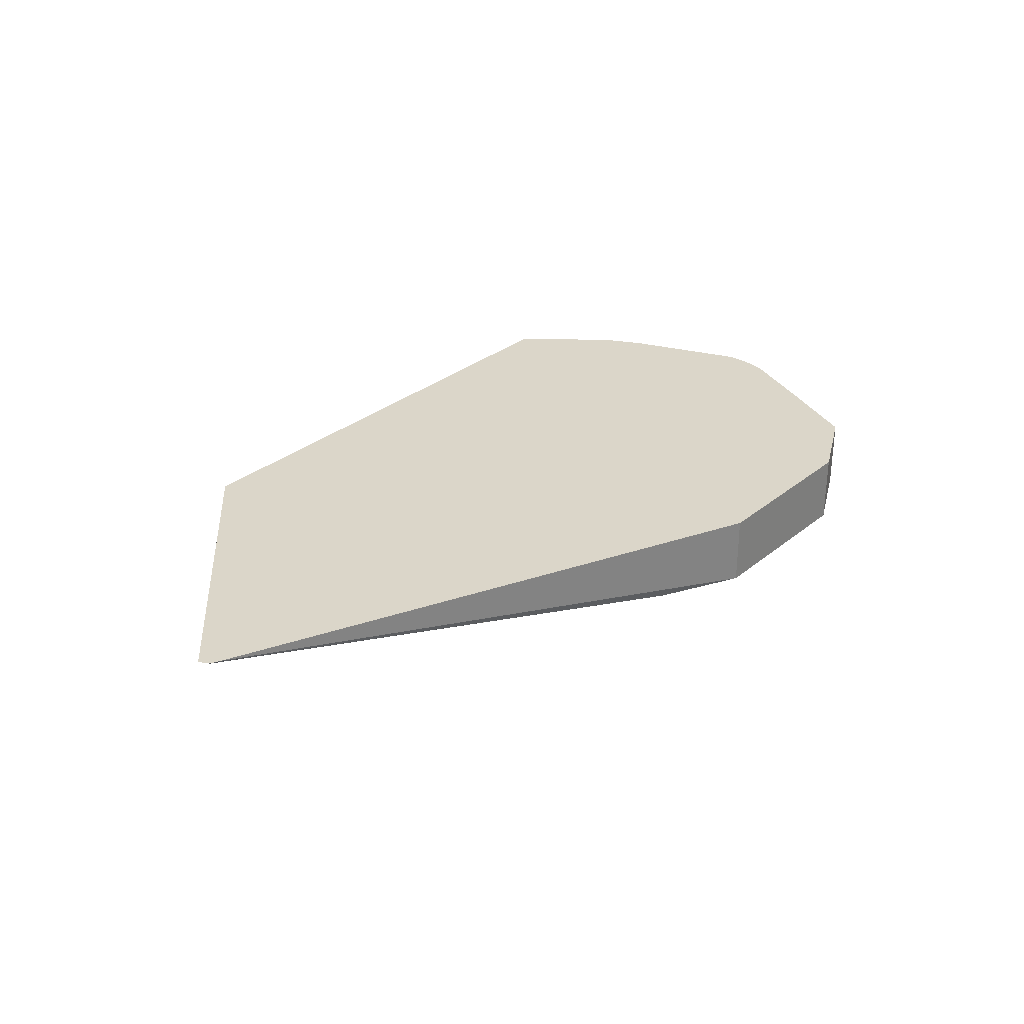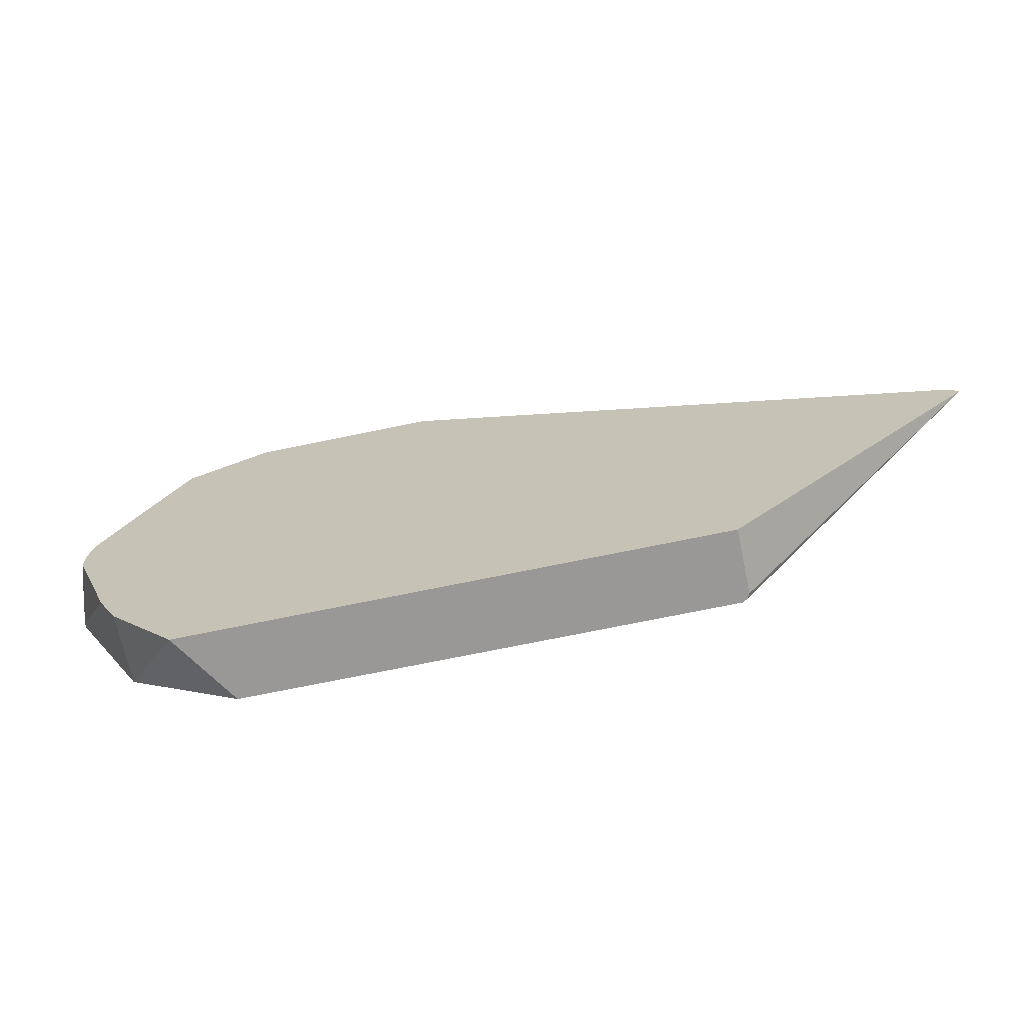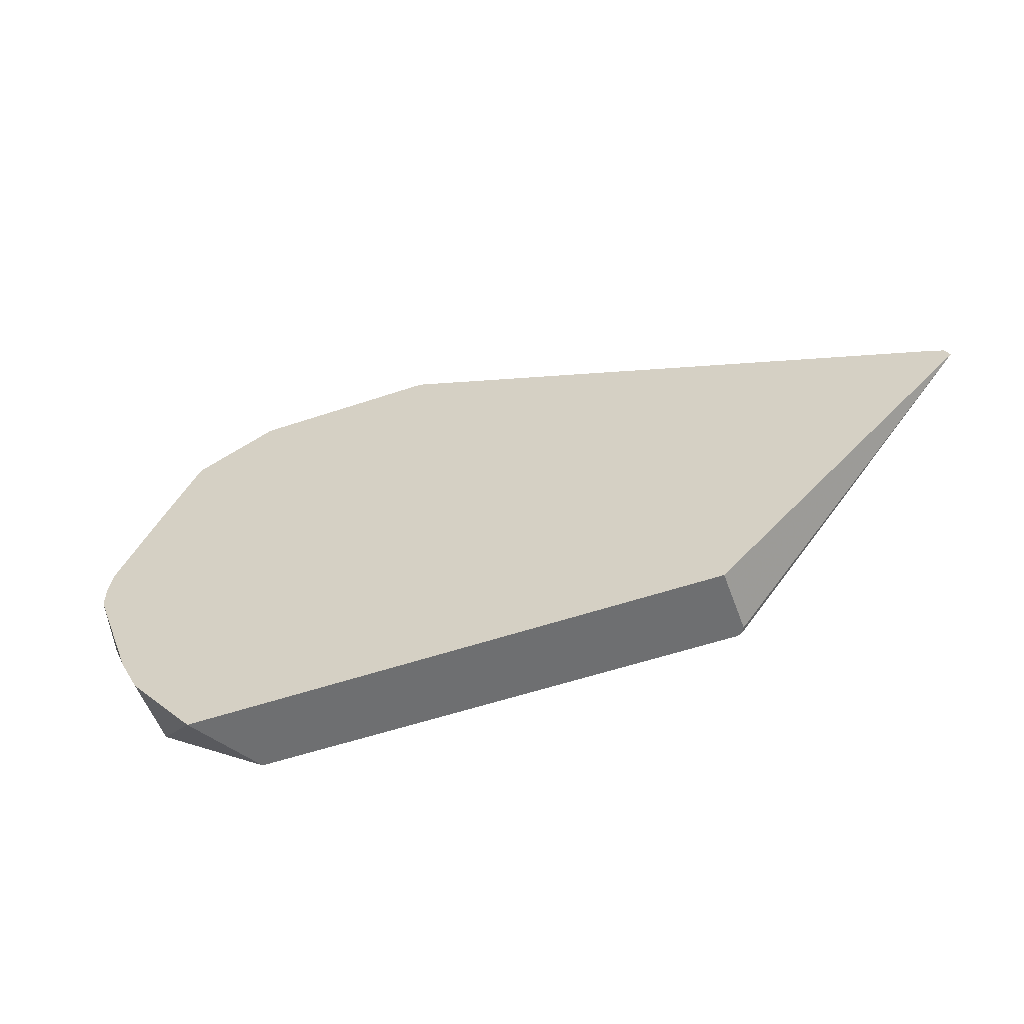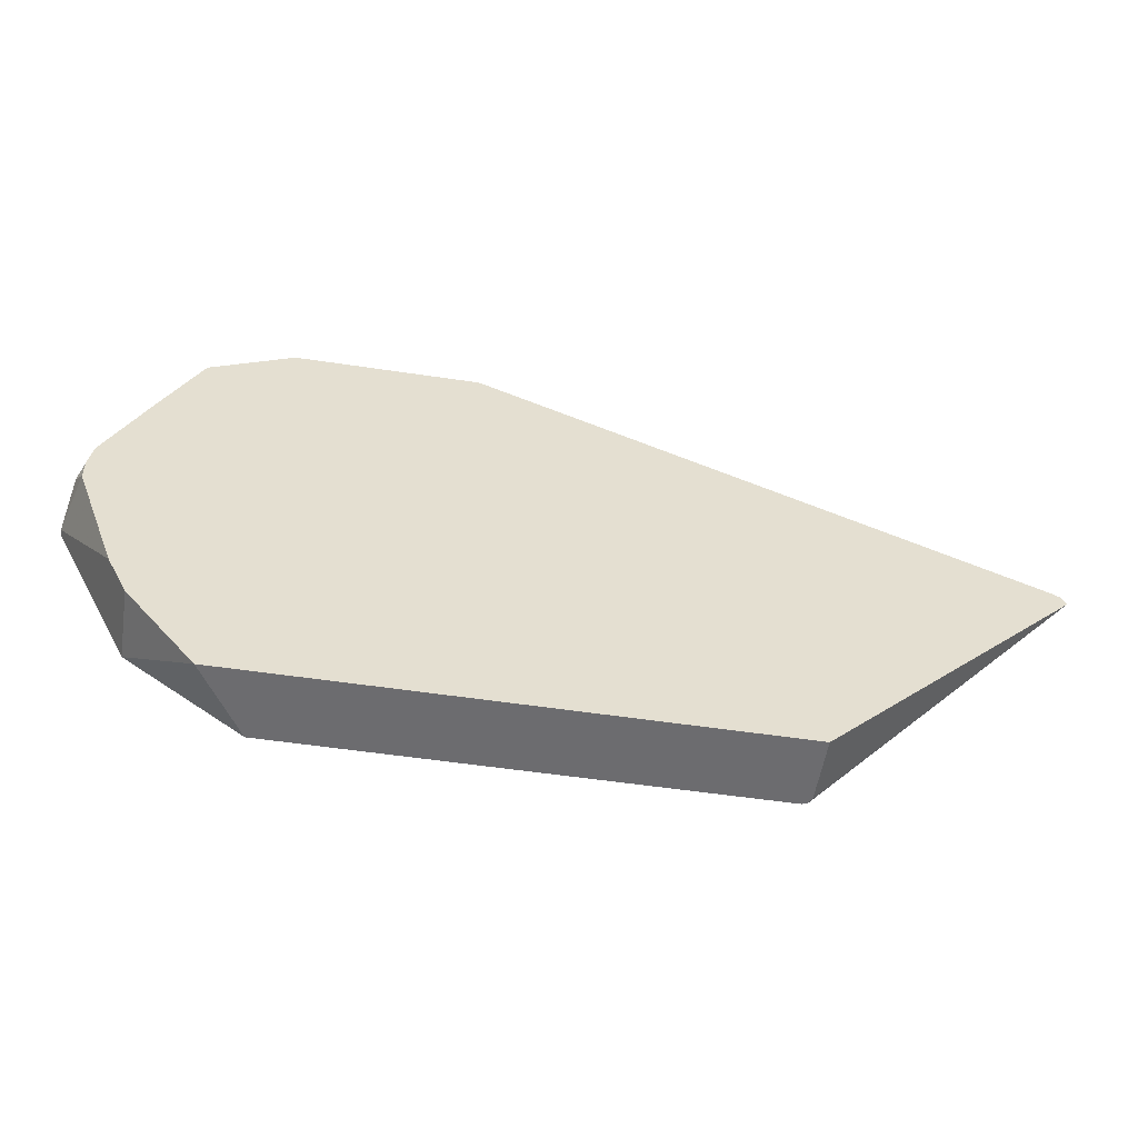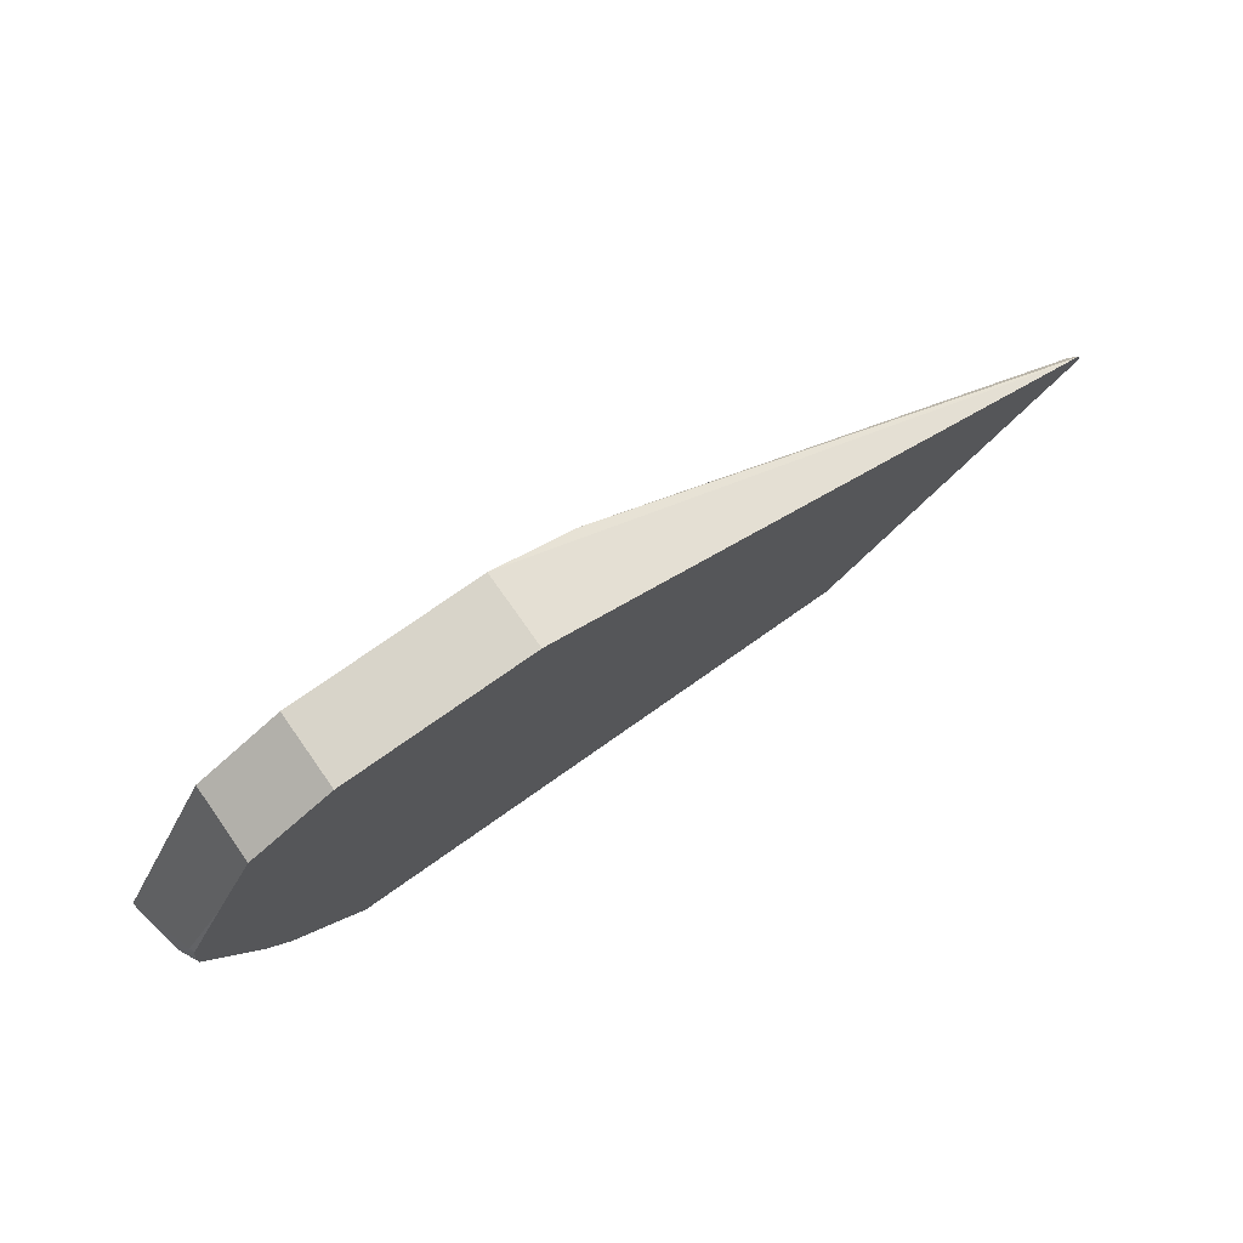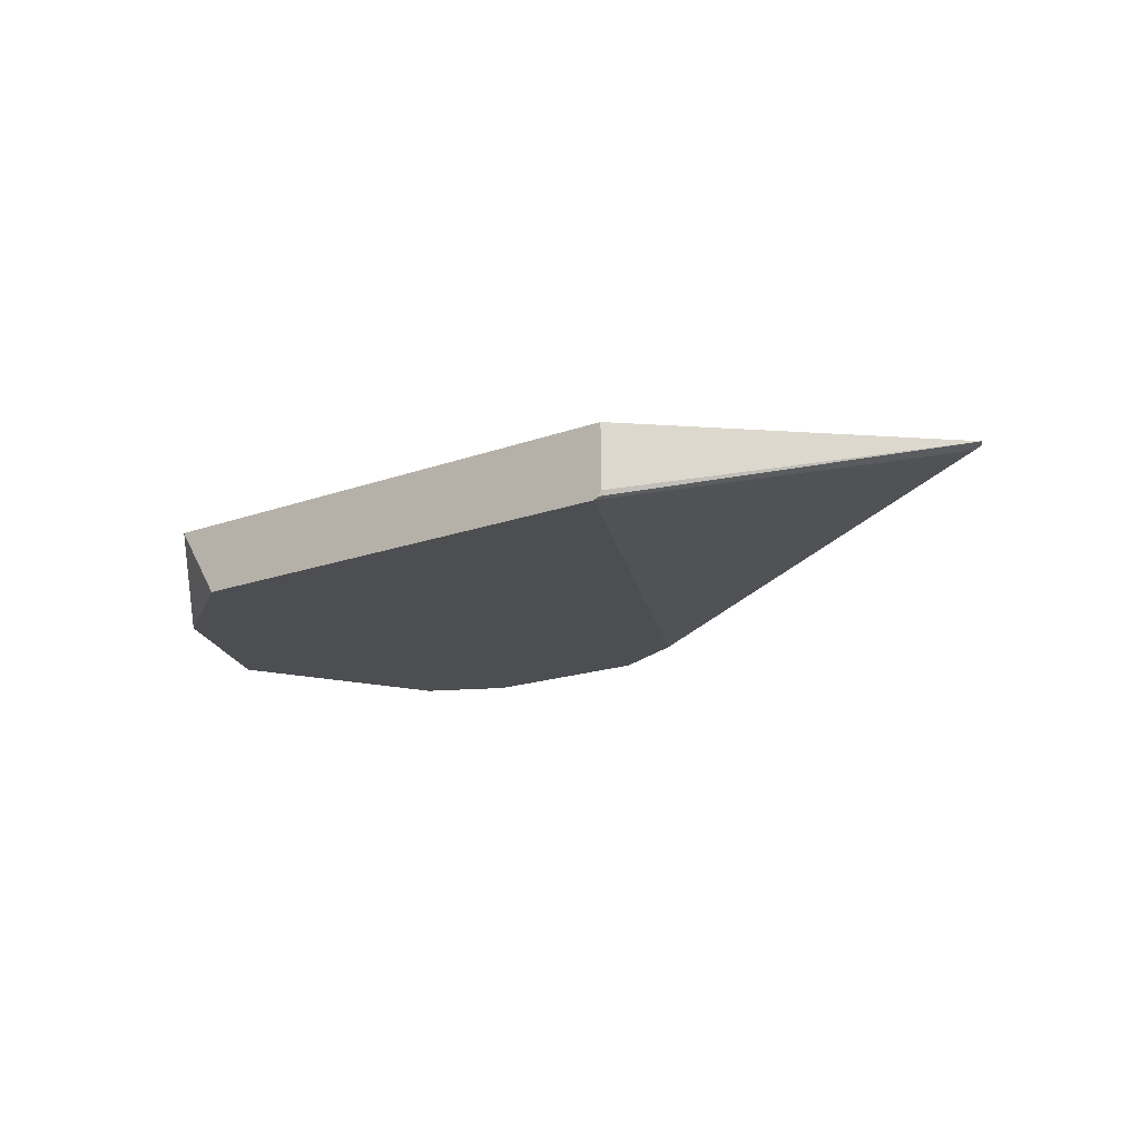
<metadata>
{"format":"obj","ext":"obj","renderer":"f3d","projection":"perspective","resolution":1024,"background":"white","views":[{"elev":30.1,"azim":-49.6,"up":"+Y"},{"elev":-68.7,"azim":-168.1,"up":"+Z"},{"elev":-54.6,"azim":-160.3,"up":"+Z"},{"elev":-53.8,"azim":170.9,"up":"+Z"},{"elev":75.3,"azim":144.8,"up":"+Z"},{"elev":-17.2,"azim":-143.7,"up":"+Y"}]}
</metadata>
<code>
v 0.2234 -0.4012 0.4021
v 0.2474 -0.4012 0.4312
v 0.2474 -0.426 0.4312
v 0.2076 -0.4257 0.4021
v 0.04068 -0.4012 0.4021
v 0.2545 -0.4012 0.4454
v 0.2527 -0.426 0.4418
v 0.2074 -0.426 0.4021
v 0.04068 -0.4233 0.4021
v -0.04594 -0.4012 0.486
v 0.2695 -0.4012 0.486
v 0.2757 -0.4242 0.4878
v 0.2757 -0.426 0.4878
v 0.1217 -0.426 0.4021
v 0.04156 -0.425 0.4021
v -0.04241 -0.403 0.4878
v -0.04417 -0.4012 0.4895
v 0.04332 -0.4259 0.4021
v 0.2695 -0.4012 0.494
v 0.2722 -0.4065 0.4913
v 0.2686 -0.403 0.5019
v 0.2545 -0.4012 0.5302
v 0.2404 -0.4012 0.5585
v 0.2404 -0.426 0.5585
v 0.107 -0.426 0.4021
v 0.1061 -0.426 0.5302
v 0.107 -0.426 0.532
v 0.1175 -0.426 0.5532
v 0.1202 -0.426 0.5585
v -0.04065 -0.4012 0.4913
v 0.1061 -0.426 0.4666
v 0.268 -0.4012 0.5022
v 0.2392 -0.426 0.5591
v 0.2121 -0.4012 0.5726
v 0.1484 -0.426 0.5726
v 0.1484 -0.4012 0.5726
v 0.2121 -0.426 0.5726
f 12 24 13
f 12 23 24
f 12 22 23
f 12 21 22
f 12 20 21
f 11 20 12
f 6 11 12
f 10 18 16
f 10 16 17
f 9 15 10
f 7 12 13
f 6 12 7
f 14 25 18
f 11 19 20
f 16 18 26
f 20 32 21
f 16 27 28
f 5 9 10
f 34 35 37
f 34 36 35
f 33 34 37
f 30 35 36
f 29 35 30
f 23 34 33
f 23 33 24
f 21 32 22
f 19 32 20
f 18 31 26
f 18 25 31
f 17 29 30
f 16 29 17
f 16 28 29
f 16 26 27
f 3 8 4
f 10 15 18
f 3 25 14
f 1 34 23
f 1 36 34
f 1 30 36
f 1 17 30
f 1 10 17
f 1 5 10
f 1 23 22
f 1 9 5
f 1 14 18
f 1 8 14
f 1 4 8
f 1 3 4
f 1 2 3
f 3 14 8
f 1 18 15
f 1 22 32
f 1 15 9
f 1 19 11
f 3 31 25
f 1 32 19
f 3 26 31
f 3 27 26
f 3 28 27
f 3 35 29
f 3 37 35
f 3 29 28
f 3 24 33
f 3 13 24
f 3 7 13
f 2 7 3
f 2 6 7
f 3 33 37
f 1 6 2
f 1 11 6

</code>
